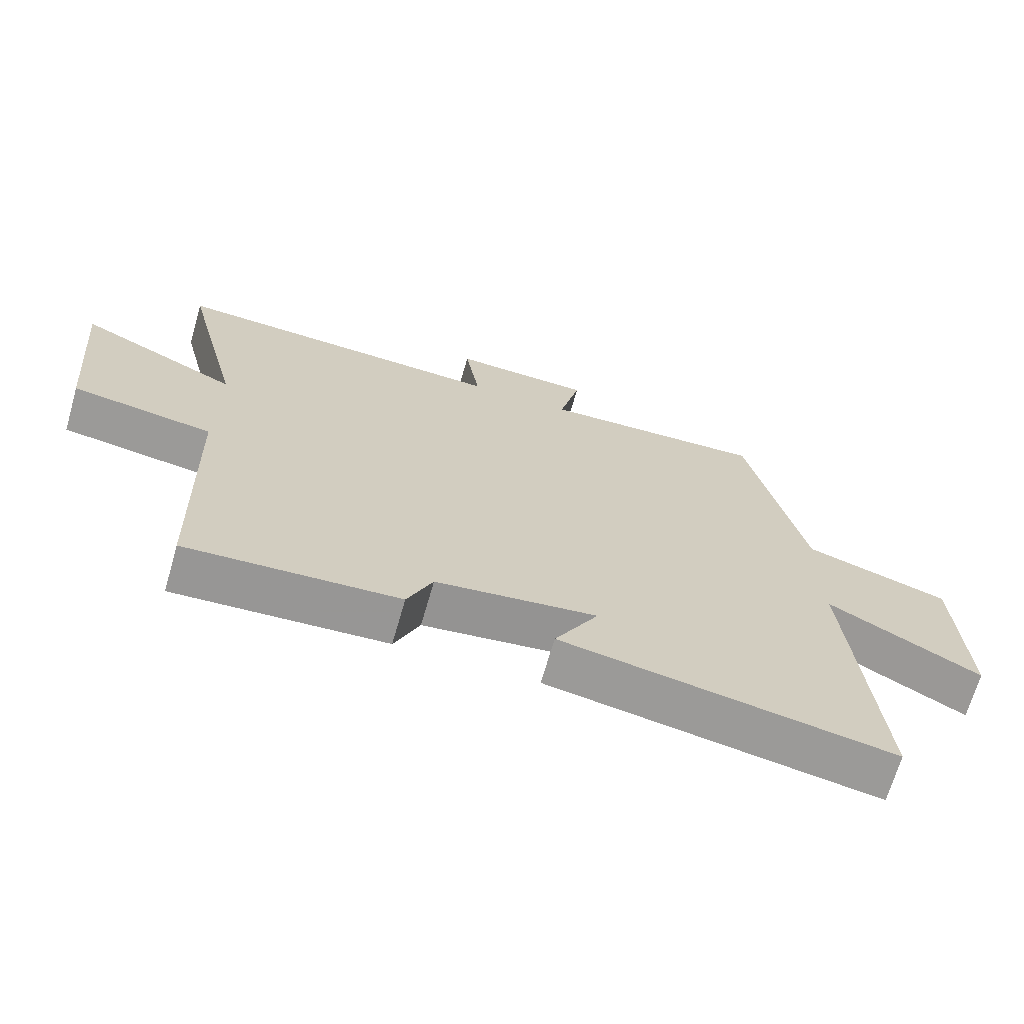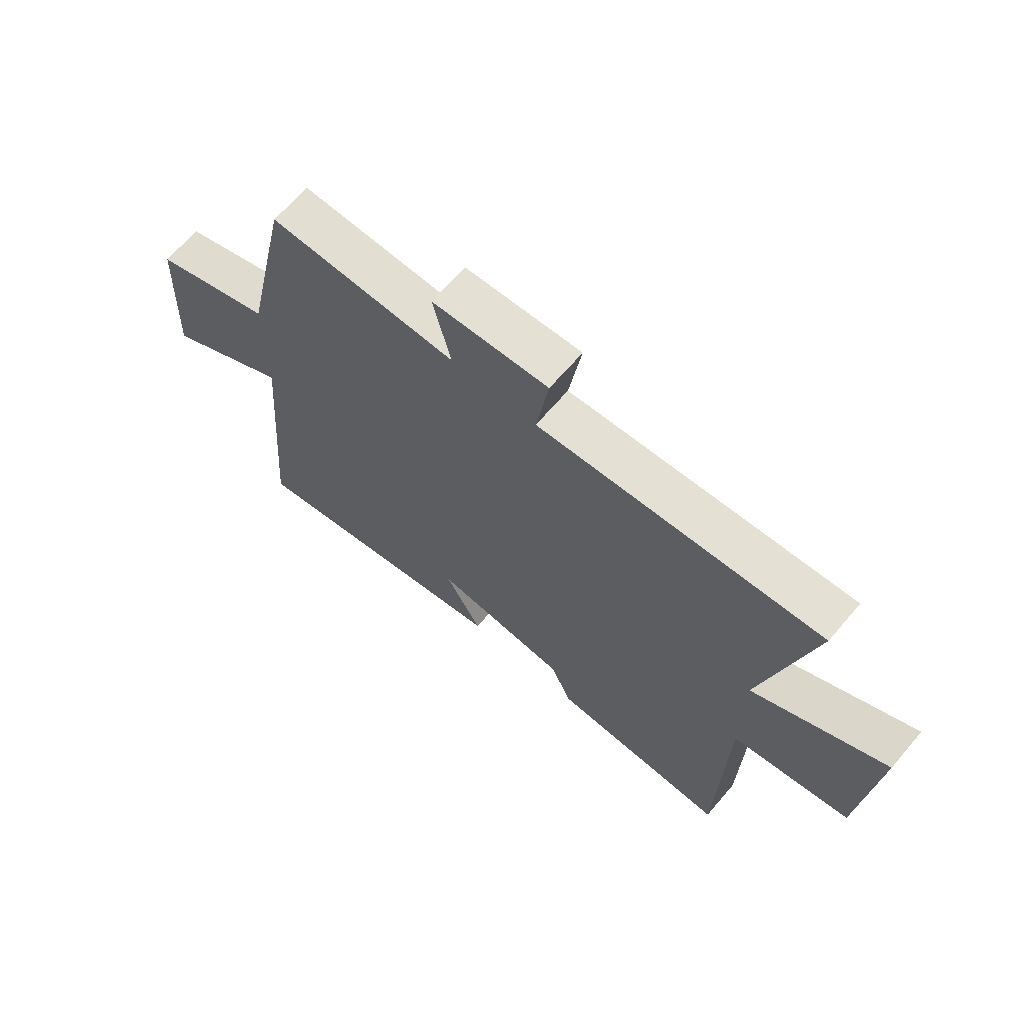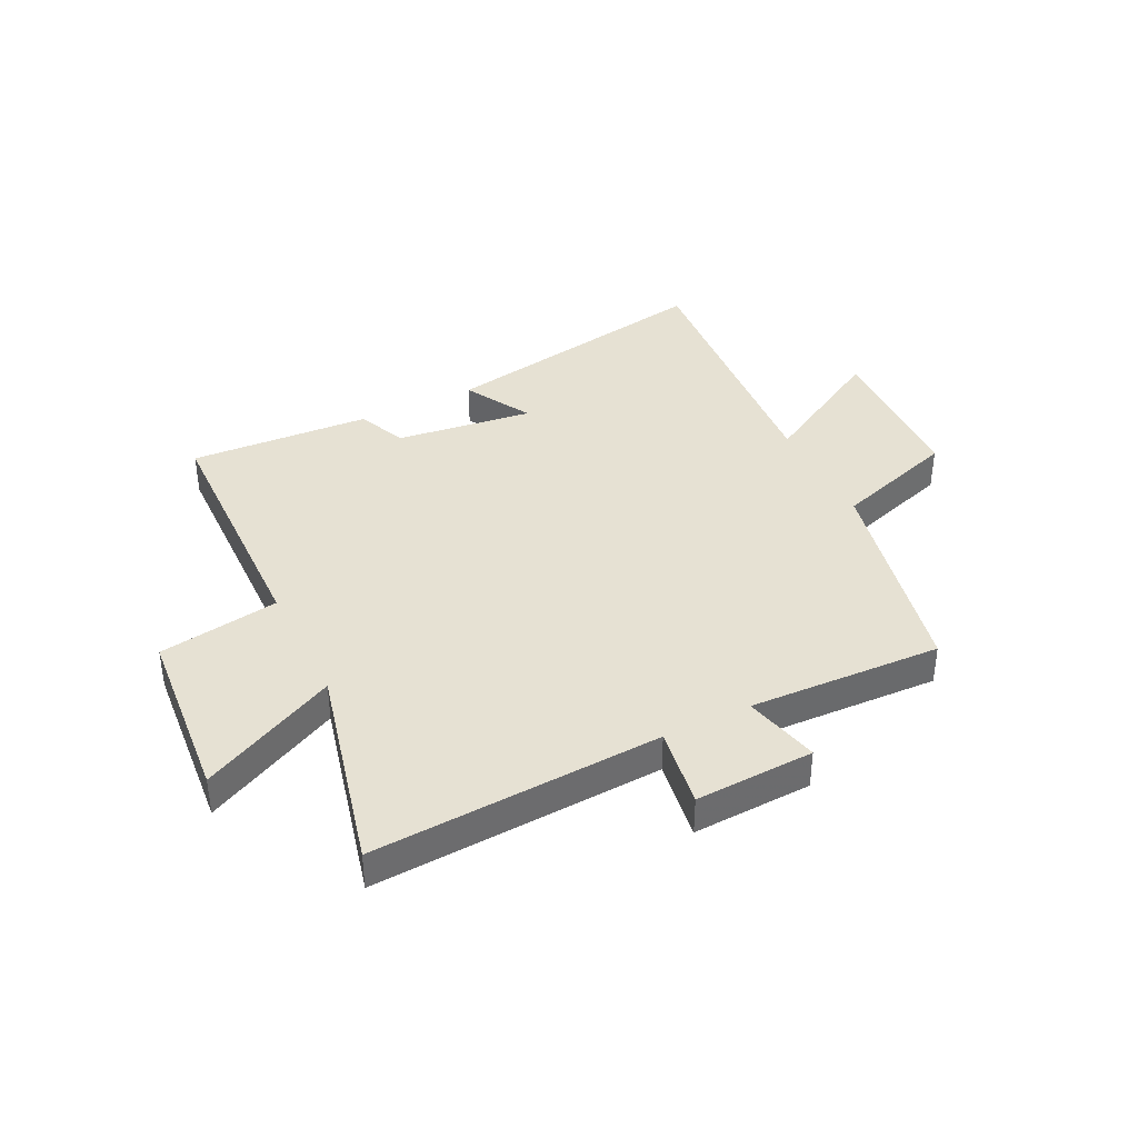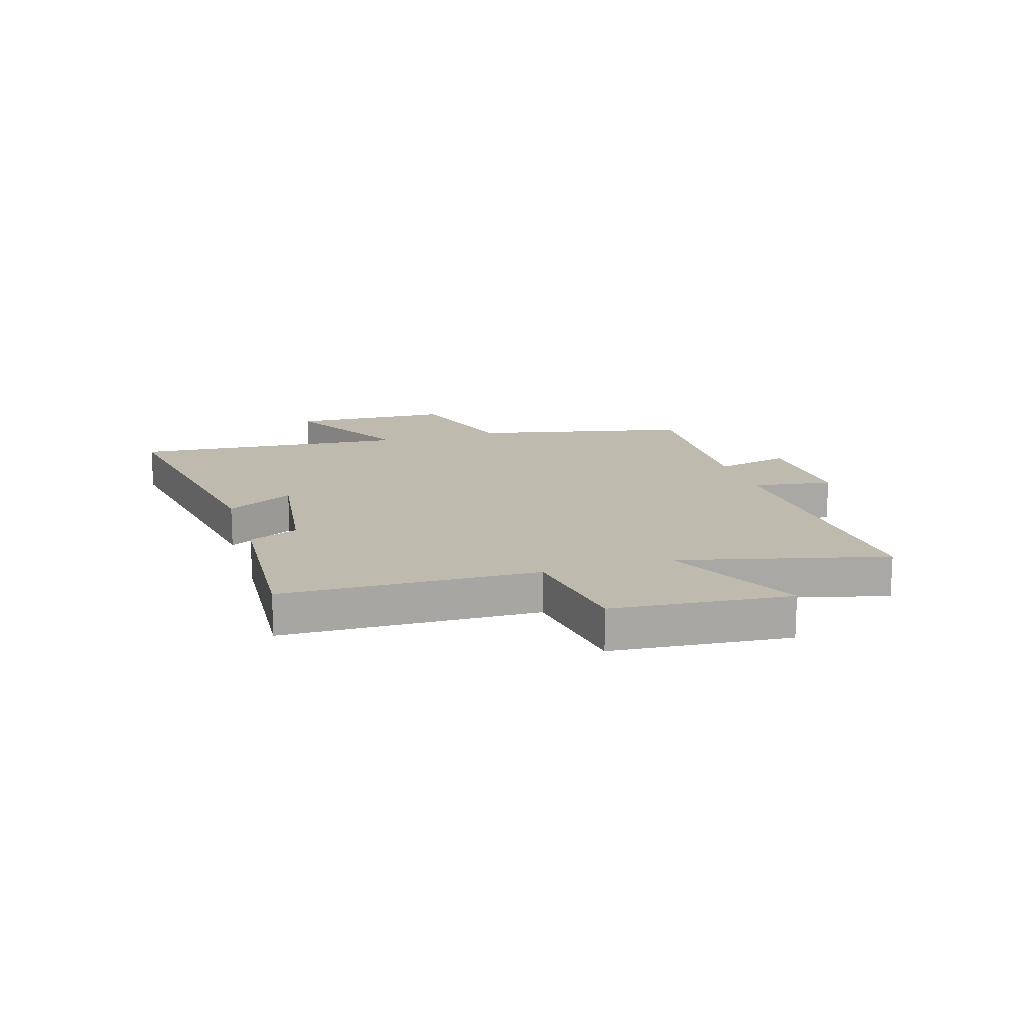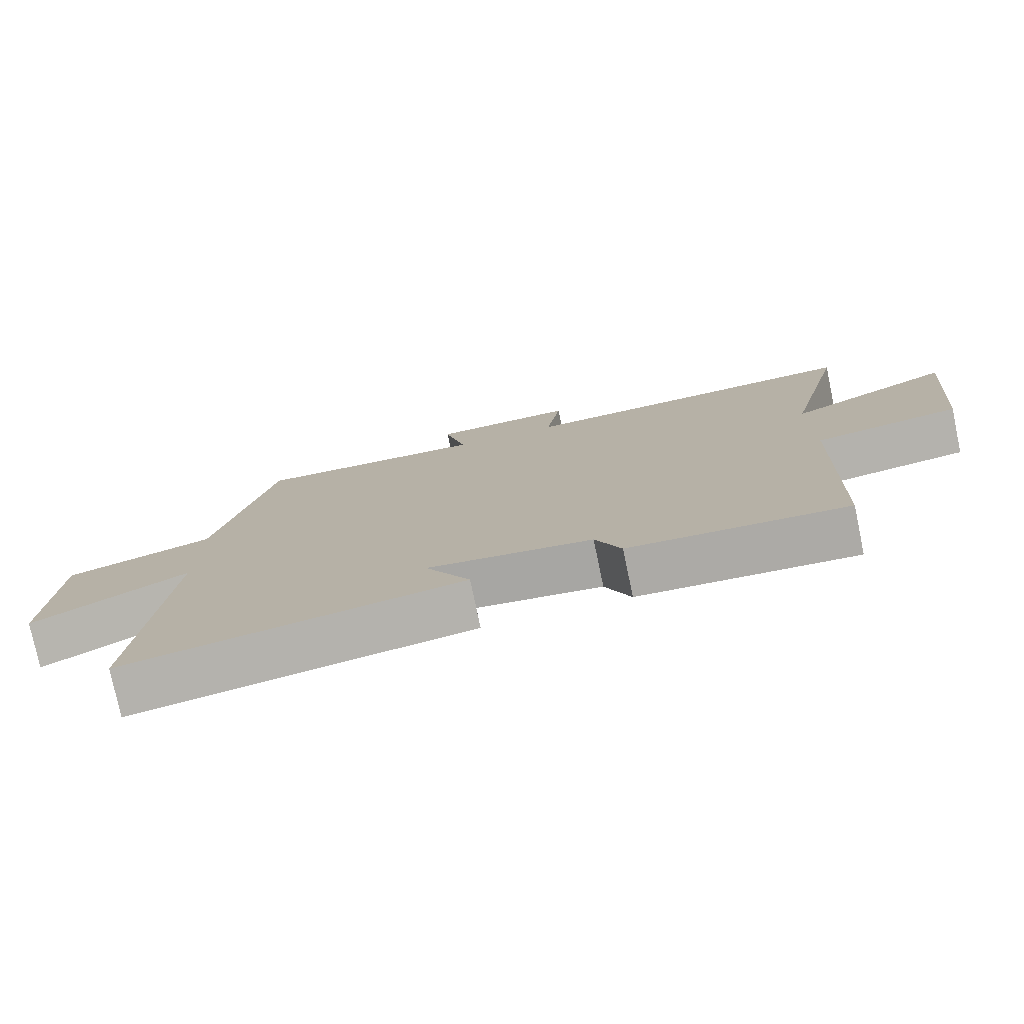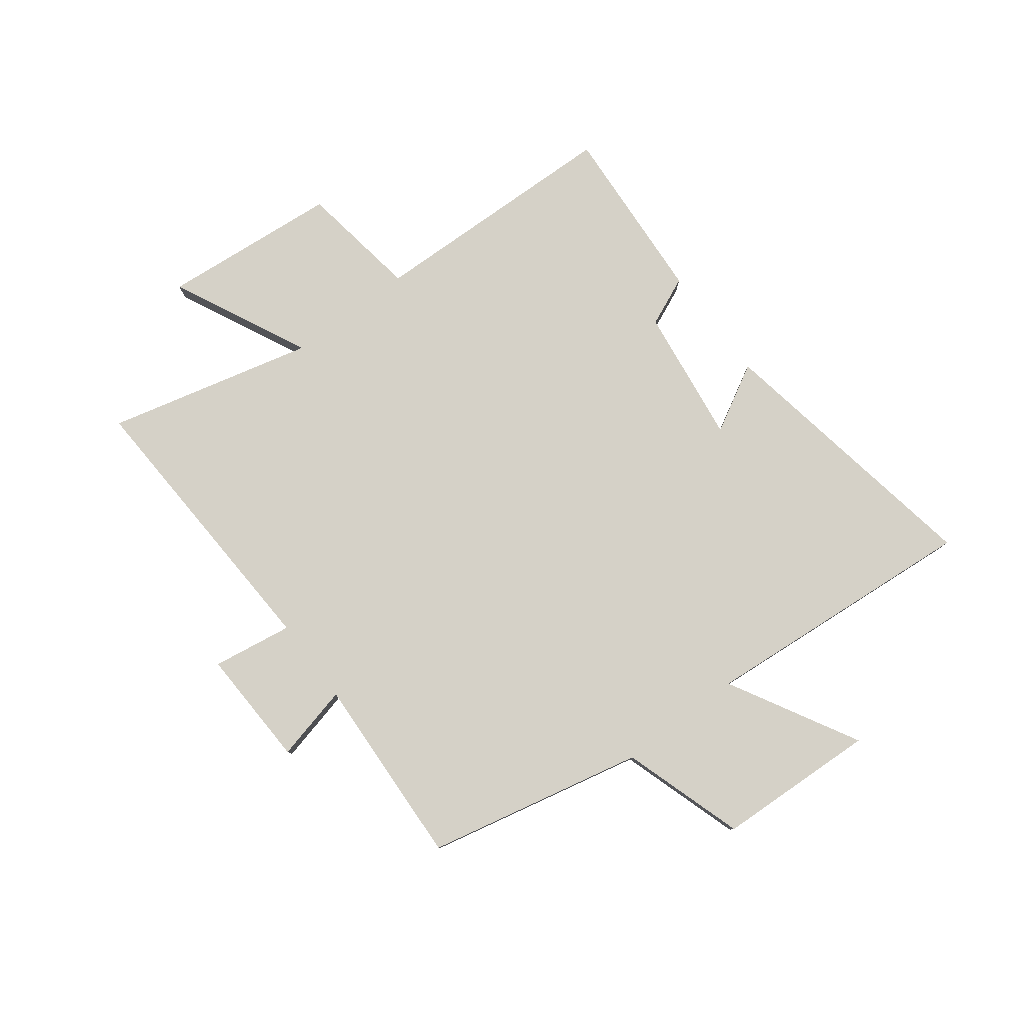
<metadata>
{"format":"obj","ext":"obj","renderer":"f3d","projection":"perspective","resolution":1024,"background":"white","views":[{"elev":-68.5,"azim":-16.1,"up":"+Z"},{"elev":66.3,"azim":-139.5,"up":"+Z"},{"elev":38.8,"azim":-26.5,"up":"+Y"},{"elev":15.4,"azim":-107.0,"up":"+Y"},{"elev":-77.3,"azim":-168.2,"up":"+Z"},{"elev":79.7,"azim":52.9,"up":"+Y"}]}
</metadata>
<code>
v 0.416 0.07 0.516
v 0.5 0.07 0.132
v 0.716 0.07 0.063
v 0.728 0.07 -0.221
v 0.5 0.07 -0.094
v 0.54 0.07 -0.587
v 0.045 0.07 -0.5
v 0.111 0.07 -0.381
v -0.131 0.07 -0.413
v -0.169 0.07 -0.5
v -0.488 0.07 -0.52
v -0.5 0.07 -0.07
v -0.713 0.07 -0.037
v -0.741 0.07 0.277
v -0.5 0.07 0.16
v -0.59 0.07 0.525
v -0.08 0.07 0.5
v -0.102 0.07 0.642
v 0.108 0.07 0.634
v 0.076 0.07 0.5
v 0.416 0 0.516
v 0.5 0 0.132
v 0.716 0 0.063
v 0.728 0 -0.221
v 0.5 0 -0.094
v 0.54 0 -0.587
v 0.045 0 -0.5
v 0.111 0 -0.381
v -0.131 0 -0.413
v -0.169 0 -0.5
v -0.488 0 -0.52
v -0.5 0 -0.07
v -0.713 0 -0.037
v -0.741 0 0.277
v -0.5 0 0.16
v -0.59 0 0.525
v -0.08 0 0.5
v -0.102 0 0.642
v 0.108 0 0.634
v 0.076 0 0.5
f 17 18 19 20
f 15 16 17
f 15 17 20
f 12 13 14 15
f 12 15 20
f 11 12 20
f 10 11 20
f 9 10 20
f 20 1 2
f 9 20 2
f 8 9 2
f 5 6 7 8
f 2 3 4 5
f 2 5 8
f 40 39 38 37
f 37 36 35
f 40 37 35
f 35 34 33 32
f 40 35 32
f 40 32 31
f 40 31 30
f 40 30 29
f 22 21 40
f 22 40 29
f 22 29 28
f 28 27 26 25
f 25 24 23 22
f 28 25 22
f 1 21 22 2
f 2 22 23 3
f 3 23 24 4
f 4 24 25 5
f 5 25 26 6
f 6 26 27 7
f 7 27 28 8
f 8 28 29 9
f 9 29 30 10
f 10 30 31 11
f 11 31 32 12
f 12 32 33 13
f 13 33 34 14
f 14 34 35 15
f 15 35 36 16
f 16 36 37 17
f 17 37 38 18
f 18 38 39 19
f 19 39 40 20
f 20 40 21 1

</code>
